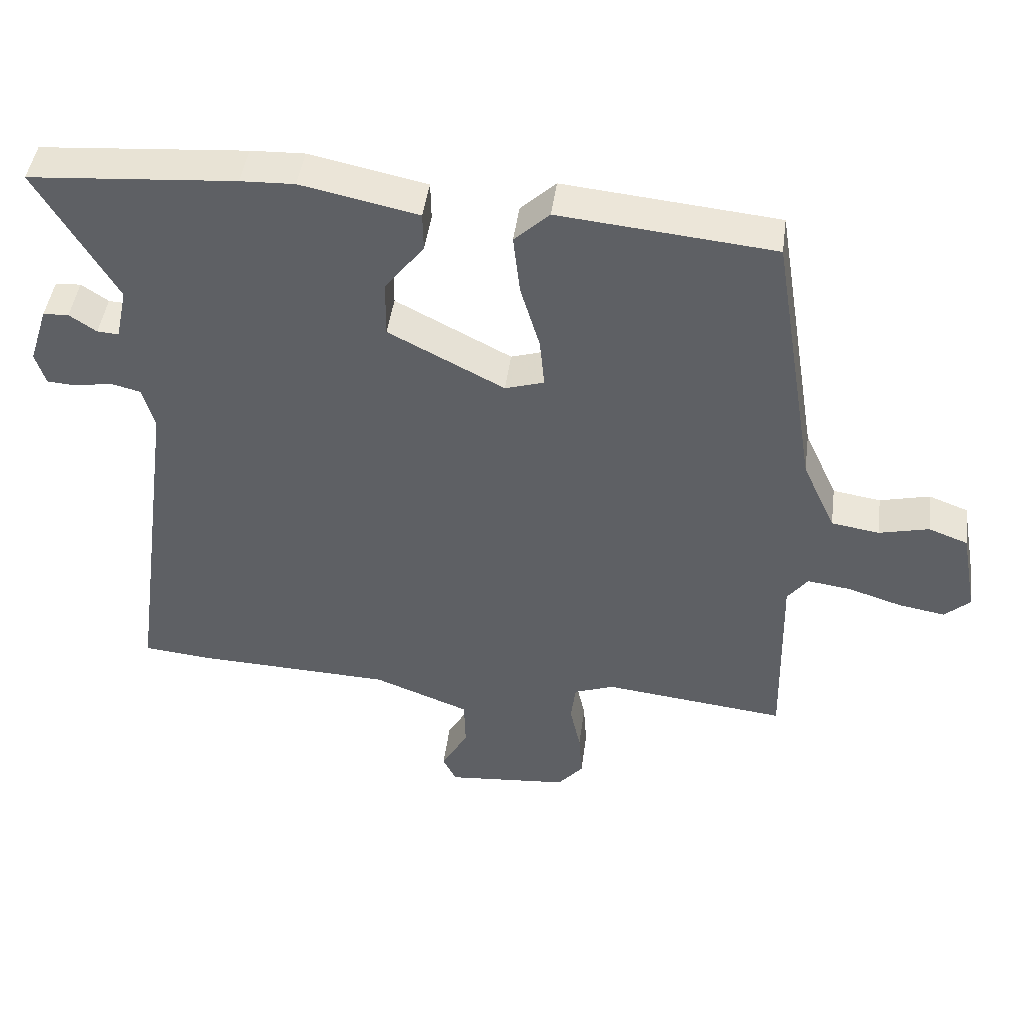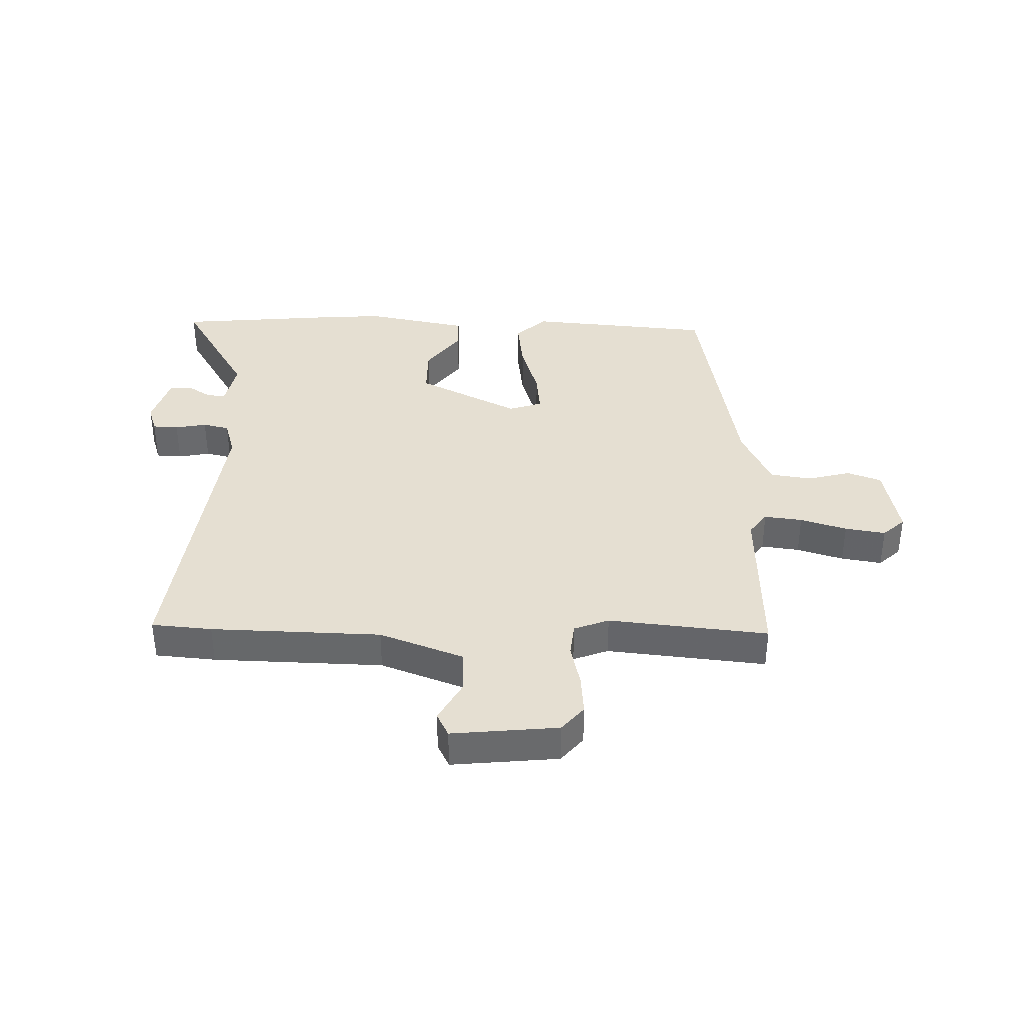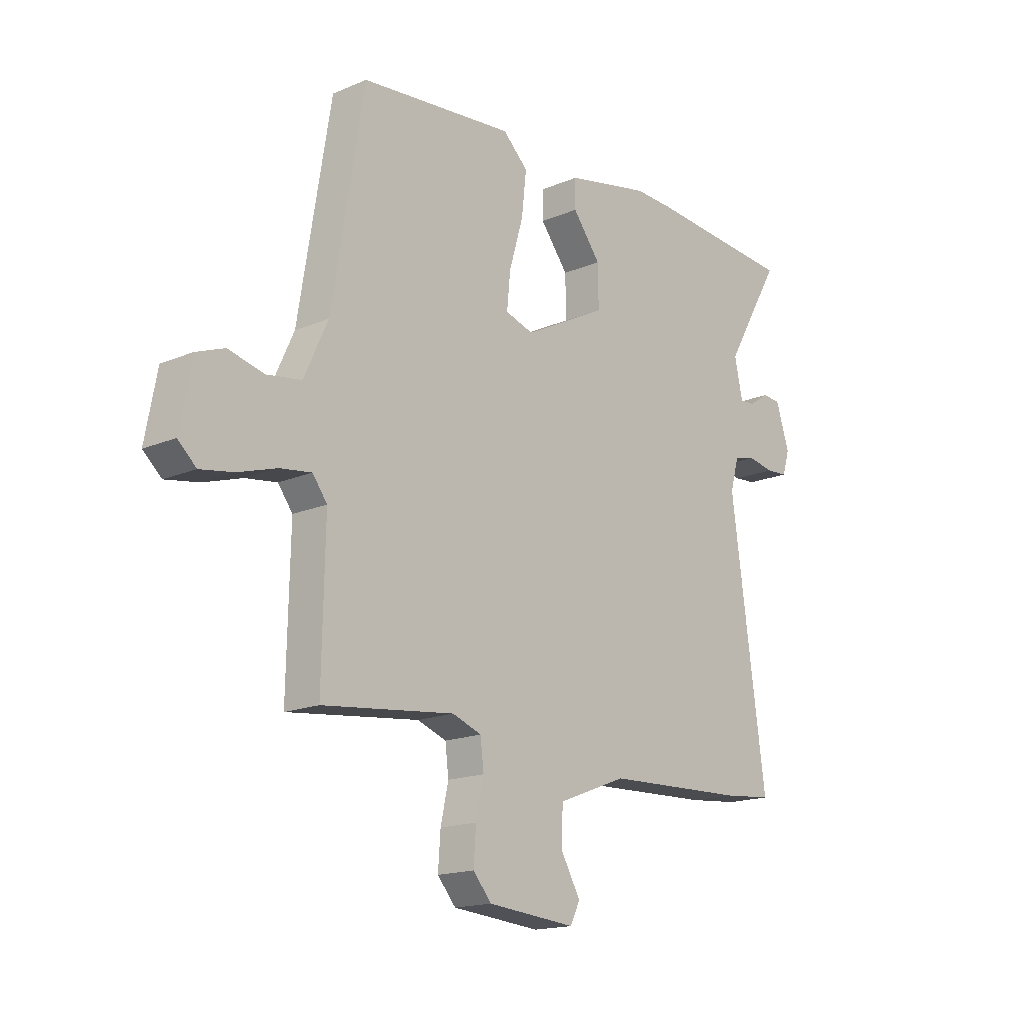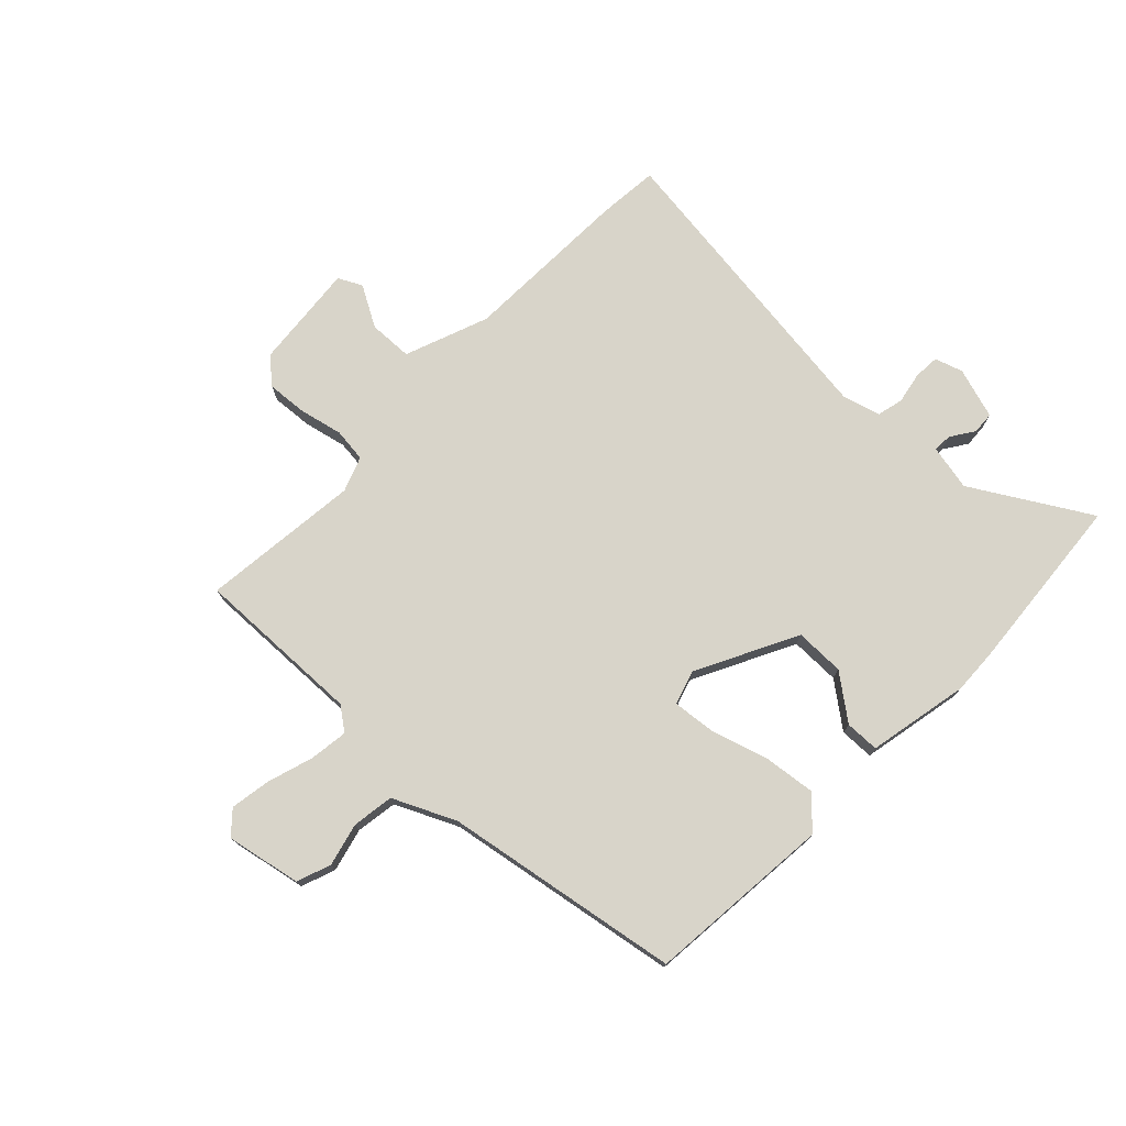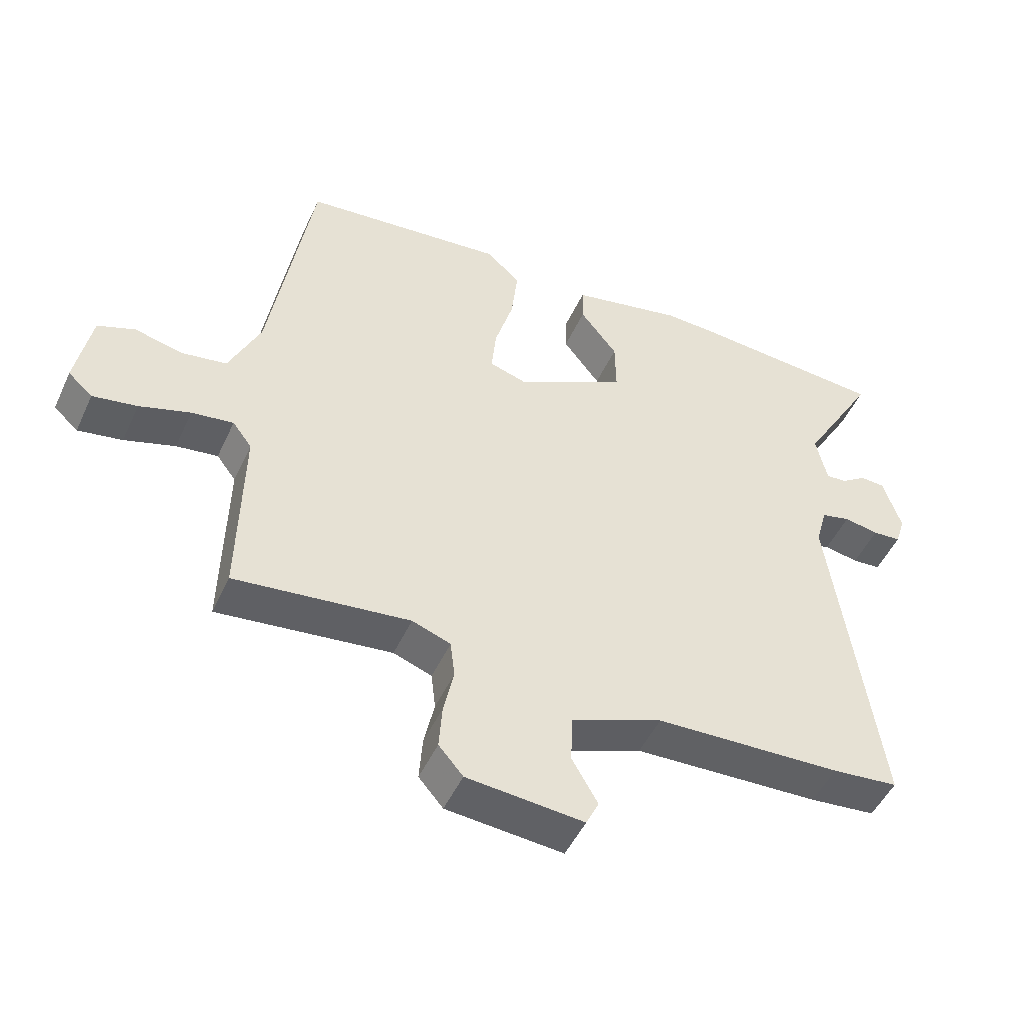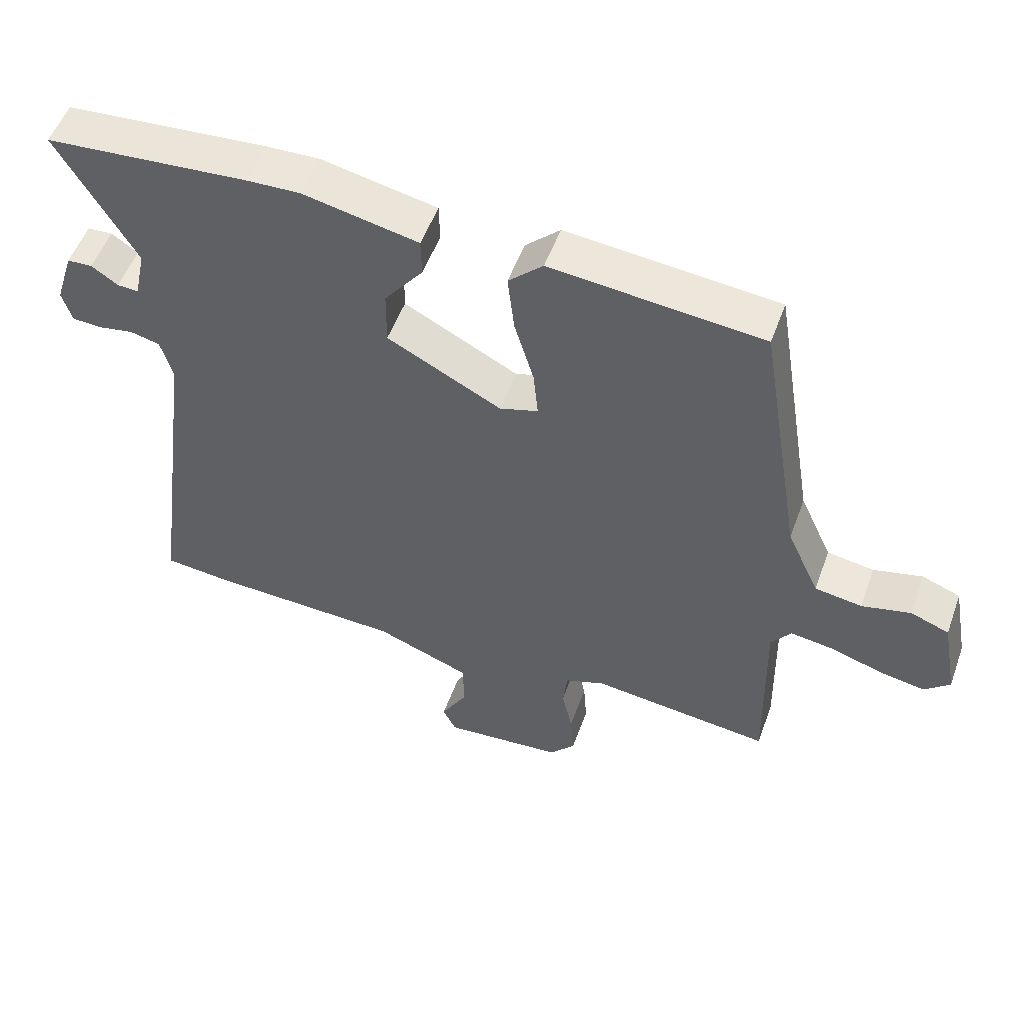
<metadata>
{"format":"obj","ext":"obj","renderer":"f3d","projection":"perspective","resolution":1024,"background":"white","views":[{"elev":45.3,"azim":-172.4,"up":"+Z"},{"elev":37.4,"azim":-179.3,"up":"+Y"},{"elev":-16.6,"azim":-49.1,"up":"+Z"},{"elev":75.2,"azim":-46.4,"up":"+Y"},{"elev":-48.9,"azim":-24.1,"up":"+Z"},{"elev":53.1,"azim":-160.2,"up":"+Z"}]}
</metadata>
<code>
v 0.347 0.07 0.512
v 0.653 0.07 0.488
v 0.536 0.07 0.288
v 0.553 0.07 0.21
v 0.585 0.07 0.212
v 0.625 0.07 0.239
v 0.663 0.07 0.237
v 0.691 0.07 0.15
v 0.676 0.07 0.102
v 0.632 0.07 0.099
v 0.578 0.07 0.109
v 0.533 0.07 0.098
v 0.515 0.07 0.034
v 0.587 0.07 -0.492
v 0.484 0.07 -0.502
v 0.193 0.07 -0.513
v 0.05 0.07 -0.568
v 0.048 0.07 -0.643
v 0.088 0.07 -0.713
v 0.068 0.07 -0.754
v -0.114 0.07 -0.738
v -0.152 0.07 -0.694
v -0.147 0.07 -0.624
v -0.131 0.07 -0.551
v -0.138 0.07 -0.493
v -0.198 0.07 -0.471
v -0.47 0.07 -0.502
v -0.464 0.07 -0.214
v -0.494 0.07 -0.174
v -0.559 0.07 -0.183
v -0.638 0.07 -0.208
v -0.707 0.07 -0.22
v -0.745 0.07 -0.186
v -0.721 0.07 -0.058
v -0.663 0.07 -0.036
v -0.589 0.07 -0.054
v -0.518 0.07 -0.043
v -0.469 0.07 0.064
v -0.403 0.07 0.468
v -0.085 0.07 0.499
v -0.033 0.07 0.45
v -0.043 0.07 0.361
v -0.072 0.07 0.263
v -0.079 0.07 0.19
v -0.021 0.07 0.172
v 0.151 0.07 0.261
v 0.15 0.07 0.346
v 0.092 0.07 0.421
v 0.093 0.07 0.479
v 0.267 0.07 0.515
v 0.347 0 0.512
v 0.653 0 0.488
v 0.536 0 0.288
v 0.553 0 0.21
v 0.585 0 0.212
v 0.625 0 0.239
v 0.663 0 0.237
v 0.691 0 0.15
v 0.676 0 0.102
v 0.632 0 0.099
v 0.578 0 0.109
v 0.533 0 0.098
v 0.515 0 0.034
v 0.587 0 -0.492
v 0.484 0 -0.502
v 0.193 0 -0.513
v 0.05 0 -0.568
v 0.048 0 -0.643
v 0.088 0 -0.713
v 0.068 0 -0.754
v -0.114 0 -0.738
v -0.152 0 -0.694
v -0.147 0 -0.624
v -0.131 0 -0.551
v -0.138 0 -0.493
v -0.198 0 -0.471
v -0.47 0 -0.502
v -0.464 0 -0.214
v -0.494 0 -0.174
v -0.559 0 -0.183
v -0.638 0 -0.208
v -0.707 0 -0.22
v -0.745 0 -0.186
v -0.721 0 -0.058
v -0.663 0 -0.036
v -0.589 0 -0.054
v -0.518 0 -0.043
v -0.469 0 0.064
v -0.403 0 0.468
v -0.085 0 0.499
v -0.033 0 0.45
v -0.043 0 0.361
v -0.072 0 0.263
v -0.079 0 0.19
v -0.021 0 0.172
v 0.151 0 0.261
v 0.15 0 0.346
v 0.092 0 0.421
v 0.093 0 0.479
v 0.267 0 0.515
f 47 48 49 50
f 46 47 50 1
f 40 41 42 43
f 38 39 40 43
f 37 38 43 44
f 33 34 35 36
f 33 36 37
f 30 31 32 33
f 29 30 33 37
f 28 29 37 44
f 26 27 28 44
f 21 22 23 24
f 19 20 21 24
f 18 19 24 25
f 17 18 25
f 16 17 25
f 13 14 15 16
f 12 13 16 25
f 8 9 10 11
f 8 11 12
f 5 6 7 8
f 4 5 8 12
f 3 4 12 25
f 46 1 2 3
f 45 46 3 25
f 25 26 44 45
f 100 99 98 97
f 51 100 97 96
f 93 92 91 90
f 93 90 89 88
f 94 93 88 87
f 86 85 84 83
f 87 86 83
f 83 82 81 80
f 87 83 80 79
f 94 87 79 78
f 94 78 77 76
f 74 73 72 71
f 74 71 70 69
f 75 74 69 68
f 75 68 67
f 75 67 66
f 66 65 64 63
f 75 66 63 62
f 61 60 59 58
f 62 61 58
f 58 57 56 55
f 62 58 55 54
f 75 62 54 53
f 53 52 51 96
f 75 53 96 95
f 95 94 76 75
f 1 51 52 2
f 2 52 53 3
f 3 53 54 4
f 4 54 55 5
f 5 55 56 6
f 6 56 57 7
f 7 57 58 8
f 8 58 59 9
f 9 59 60 10
f 10 60 61 11
f 11 61 62 12
f 12 62 63 13
f 13 63 64 14
f 14 64 65 15
f 15 65 66 16
f 16 66 67 17
f 17 67 68 18
f 18 68 69 19
f 19 69 70 20
f 20 70 71 21
f 21 71 72 22
f 22 72 73 23
f 23 73 74 24
f 24 74 75 25
f 25 75 76 26
f 26 76 77 27
f 27 77 78 28
f 28 78 79 29
f 29 79 80 30
f 30 80 81 31
f 31 81 82 32
f 32 82 83 33
f 33 83 84 34
f 34 84 85 35
f 35 85 86 36
f 36 86 87 37
f 37 87 88 38
f 38 88 89 39
f 39 89 90 40
f 40 90 91 41
f 41 91 92 42
f 42 92 93 43
f 43 93 94 44
f 44 94 95 45
f 45 95 96 46
f 46 96 97 47
f 47 97 98 48
f 48 98 99 49
f 49 99 100 50
f 50 100 51 1

</code>
